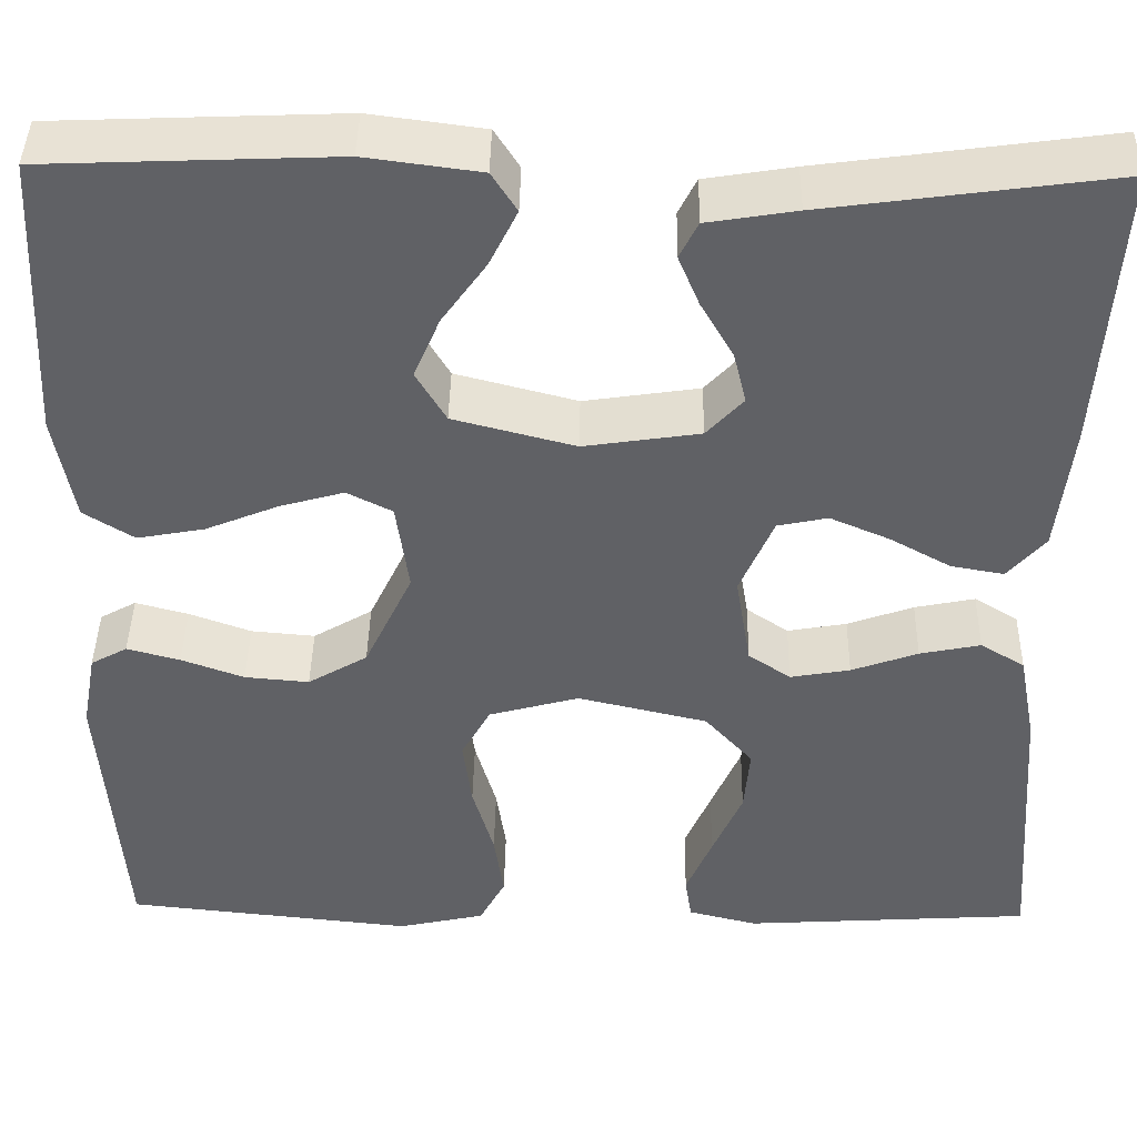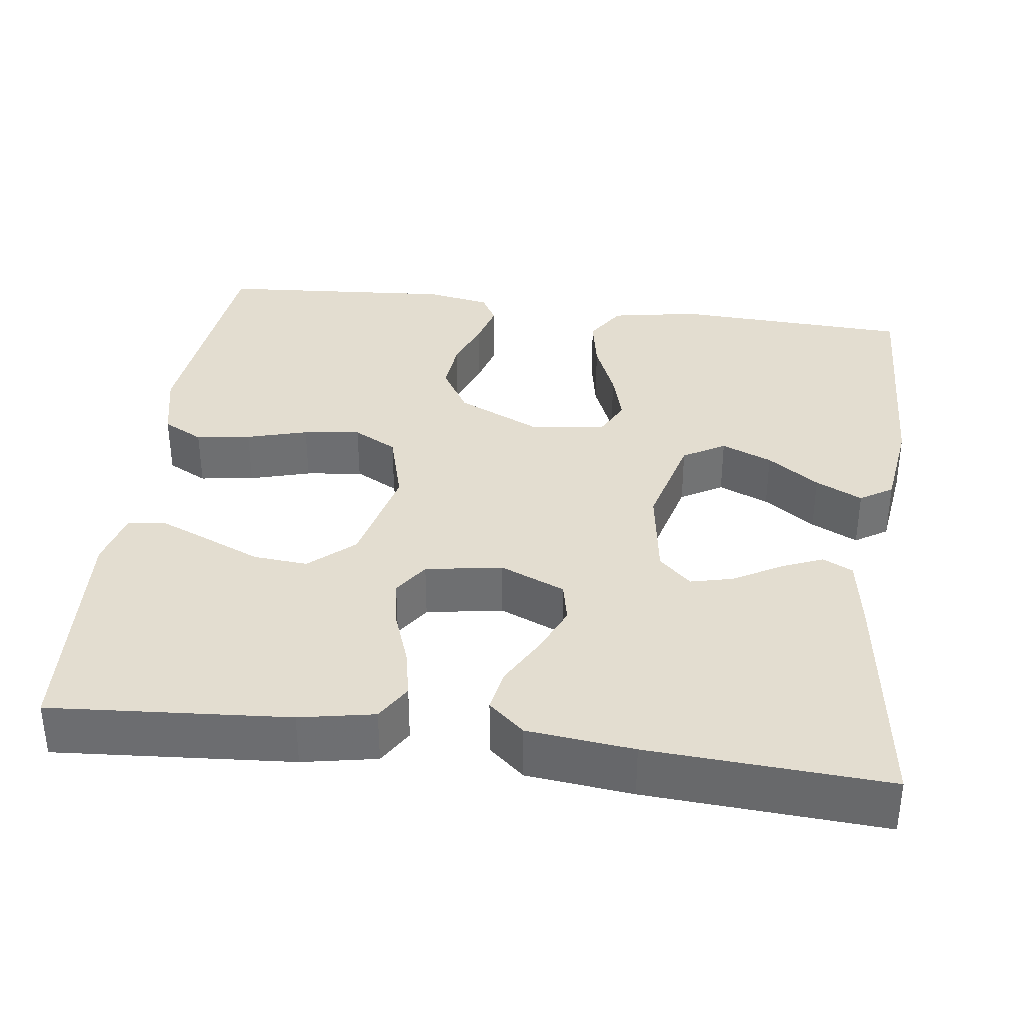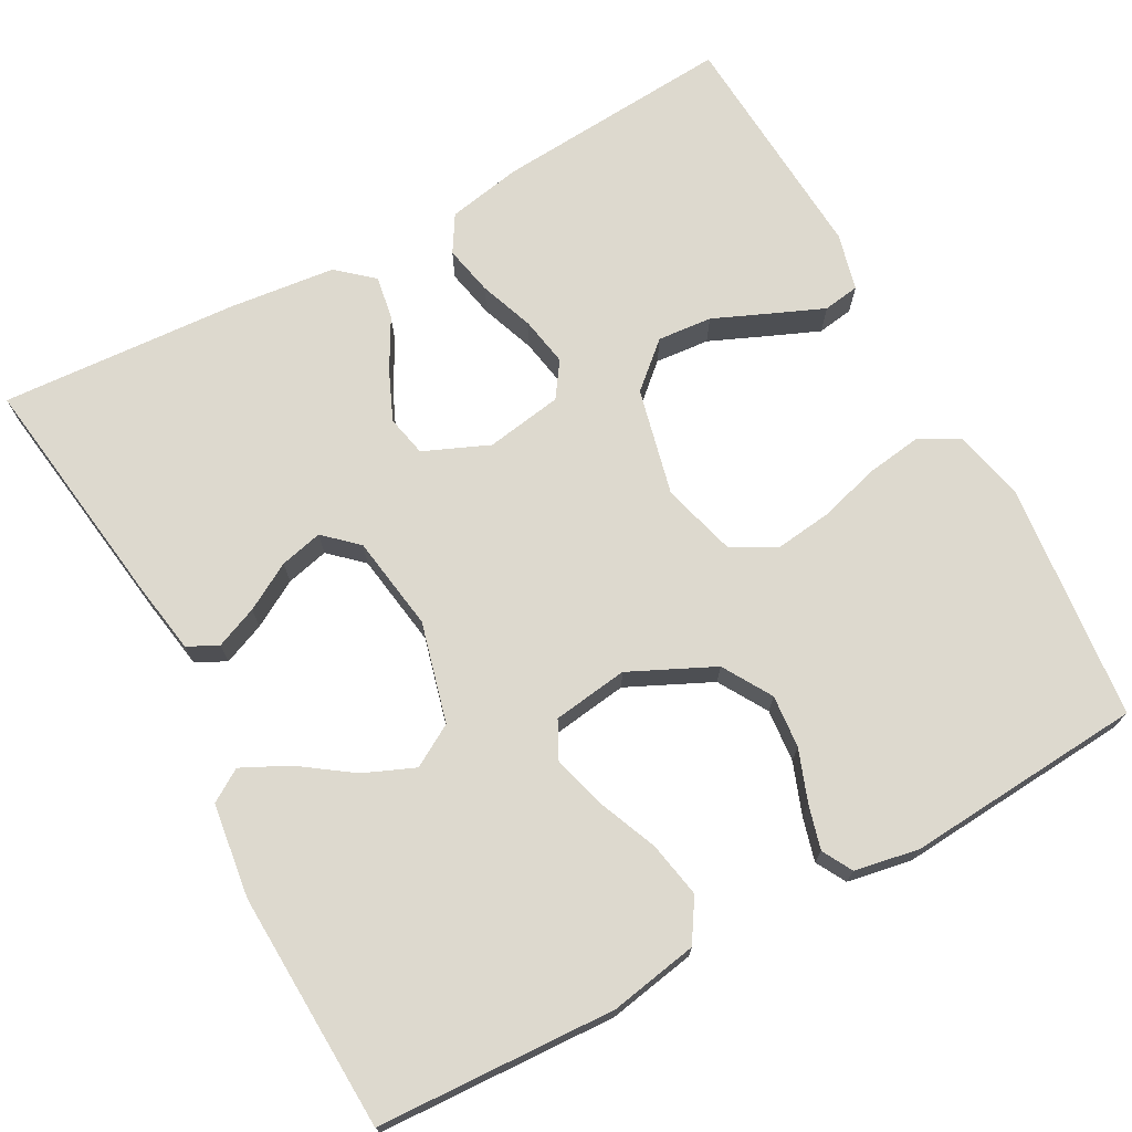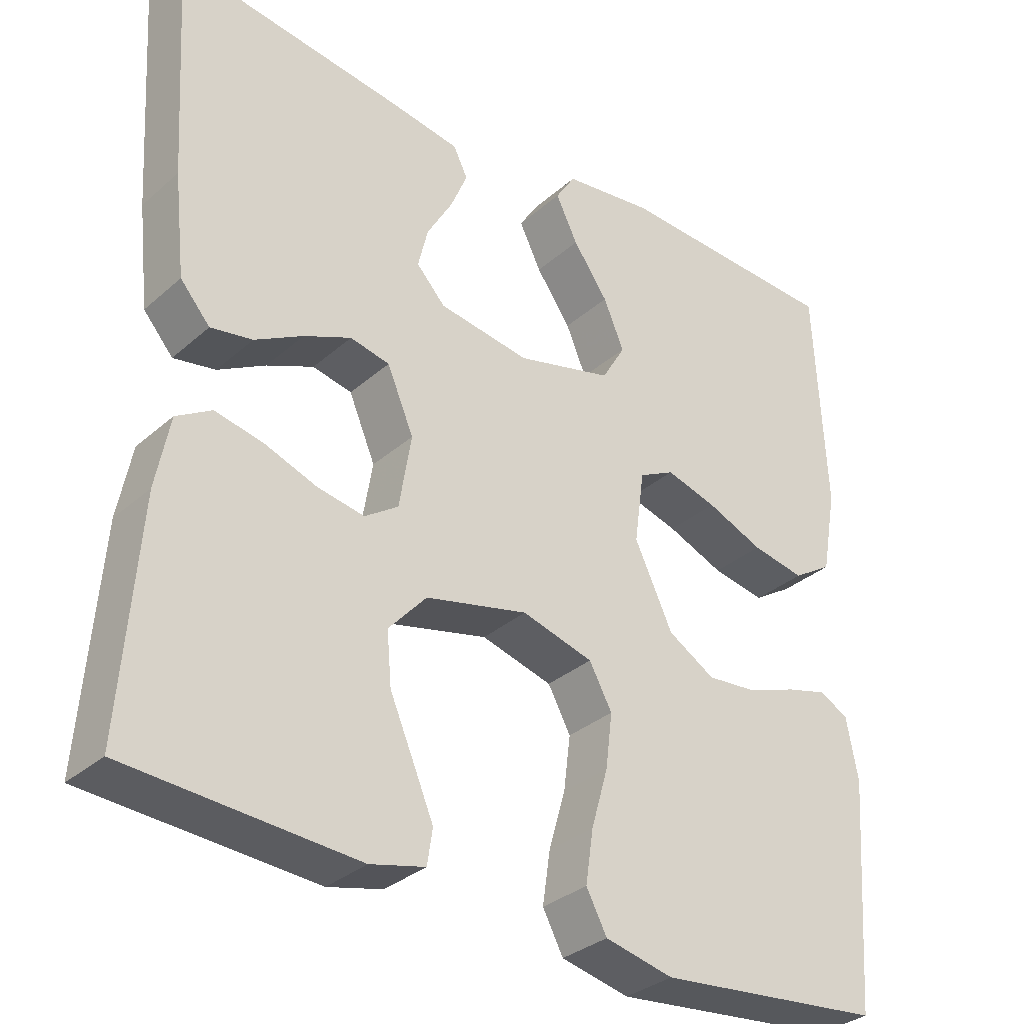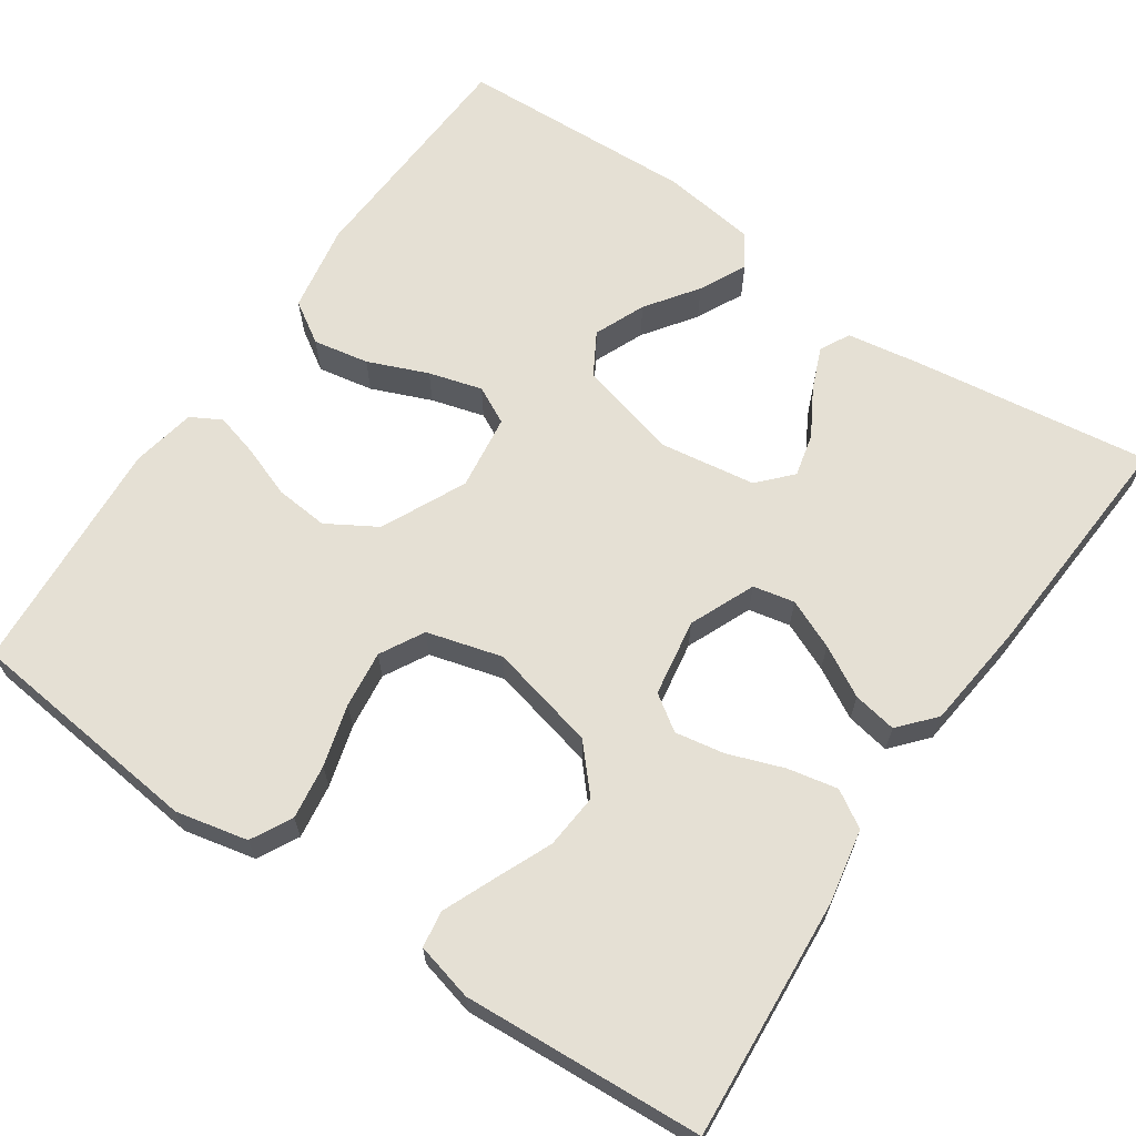
<metadata>
{"format":"obj","ext":"obj","renderer":"f3d","projection":"perspective","resolution":1024,"background":"white","views":[{"elev":42.2,"azim":-179.0,"up":"+Z"},{"elev":35.6,"azim":-82.5,"up":"+Y"},{"elev":71.8,"azim":61.4,"up":"+Y"},{"elev":-32.6,"azim":-39.8,"up":"+Z"},{"elev":65.3,"azim":-145.6,"up":"+Y"}]}
</metadata>
<code>
v 0.5 0.07 -0.5
v 0.2 0.07 -0.532
v 0.11 0.07 -0.512
v 0.083 0.07 -0.461
v 0.093 0.07 -0.392
v 0.115 0.07 -0.315
v 0.124 0.07 -0.243
v 0.094 0.07 -0.188
v 0 0.07 -0.162
v -0.135 0.07 -0.194
v -0.185 0.07 -0.25
v -0.179 0.07 -0.319
v -0.148 0.07 -0.391
v -0.121 0.07 -0.455
v -0.128 0.07 -0.501
v -0.2 0.07 -0.519
v -0.5 0.07 -0.5
v -0.478 0.07 -0.2
v -0.46 0.07 -0.106
v -0.414 0.07 -0.078
v -0.351 0.07 -0.091
v -0.282 0.07 -0.116
v -0.22 0.07 -0.127
v -0.176 0.07 -0.097
v -0.16 0.07 0
v -0.195 0.07 0.082
v -0.247 0.07 0.093
v -0.309 0.07 0.066
v -0.372 0.07 0.031
v -0.427 0.07 0.021
v -0.466 0.07 0.066
v -0.481 0.07 0.2
v -0.5 0.07 0.5
v -0.2 0.07 0.459
v -0.108 0.07 0.444
v -0.089 0.07 0.406
v -0.111 0.07 0.353
v -0.145 0.07 0.294
v -0.158 0.07 0.24
v -0.12 0.07 0.199
v 0 0.07 0.181
v 0.126 0.07 0.214
v 0.157 0.07 0.267
v 0.13 0.07 0.331
v 0.084 0.07 0.396
v 0.055 0.07 0.455
v 0.081 0.07 0.496
v 0.2 0.07 0.512
v 0.5 0.07 0.5
v 0.514 0.07 0.2
v 0.494 0.07 0.089
v 0.442 0.07 0.056
v 0.372 0.07 0.069
v 0.297 0.07 0.1
v 0.23 0.07 0.119
v 0.183 0.07 0.095
v 0.17 0.07 0
v 0.22 0.07 -0.106
v 0.282 0.07 -0.143
v 0.349 0.07 -0.137
v 0.414 0.07 -0.113
v 0.469 0.07 -0.098
v 0.507 0.07 -0.119
v 0.522 0.07 -0.2
v 0.5 0 -0.5
v 0.2 0 -0.532
v 0.11 0 -0.512
v 0.083 0 -0.461
v 0.093 0 -0.392
v 0.115 0 -0.315
v 0.124 0 -0.243
v 0.094 0 -0.188
v 0 0 -0.162
v -0.135 0 -0.194
v -0.185 0 -0.25
v -0.179 0 -0.319
v -0.148 0 -0.391
v -0.121 0 -0.455
v -0.128 0 -0.501
v -0.2 0 -0.519
v -0.5 0 -0.5
v -0.478 0 -0.2
v -0.46 0 -0.106
v -0.414 0 -0.078
v -0.351 0 -0.091
v -0.282 0 -0.116
v -0.22 0 -0.127
v -0.176 0 -0.097
v -0.16 0 0
v -0.195 0 0.082
v -0.247 0 0.093
v -0.309 0 0.066
v -0.372 0 0.031
v -0.427 0 0.021
v -0.466 0 0.066
v -0.481 0 0.2
v -0.5 0 0.5
v -0.2 0 0.459
v -0.108 0 0.444
v -0.089 0 0.406
v -0.111 0 0.353
v -0.145 0 0.294
v -0.158 0 0.24
v -0.12 0 0.199
v 0 0 0.181
v 0.126 0 0.214
v 0.157 0 0.267
v 0.13 0 0.331
v 0.084 0 0.396
v 0.055 0 0.455
v 0.081 0 0.496
v 0.2 0 0.512
v 0.5 0 0.5
v 0.514 0 0.2
v 0.494 0 0.089
v 0.442 0 0.056
v 0.372 0 0.069
v 0.297 0 0.1
v 0.23 0 0.119
v 0.183 0 0.095
v 0.17 0 0
v 0.22 0 -0.106
v 0.282 0 -0.143
v 0.349 0 -0.137
v 0.414 0 -0.113
v 0.469 0 -0.098
v 0.507 0 -0.119
v 0.522 0 -0.2
f 60 61 62 63
f 60 63 64 1
f 51 52 53 54
f 51 54 55
f 50 51 55
f 49 50 55
f 48 49 55 56
f 44 45 46 47
f 43 44 47 48
f 35 36 37 38
f 33 34 35 38
f 33 38 39
f 32 33 39 40
f 28 29 30 31
f 27 28 31 32
f 26 27 32 40
f 19 20 21 22
f 19 22 23
f 18 19 23
f 17 18 23
f 12 13 14 15
f 12 15 16 17
f 3 4 5 6
f 3 6 7
f 2 3 7
f 59 60 1 2
f 58 59 2 7
f 57 58 7 8
f 43 48 56 57
f 42 43 57 8
f 41 42 8 9
f 25 26 40 41
f 24 25 41 9
f 23 24 9 10
f 11 12 17 23
f 10 11 23
f 127 126 125 124
f 65 128 127 124
f 118 117 116 115
f 119 118 115
f 119 115 114
f 119 114 113
f 120 119 113 112
f 111 110 109 108
f 112 111 108 107
f 102 101 100 99
f 102 99 98 97
f 103 102 97
f 104 103 97 96
f 95 94 93 92
f 96 95 92 91
f 104 96 91 90
f 86 85 84 83
f 87 86 83
f 87 83 82
f 87 82 81
f 79 78 77 76
f 81 80 79 76
f 70 69 68 67
f 71 70 67
f 71 67 66
f 66 65 124 123
f 71 66 123 122
f 72 71 122 121
f 121 120 112 107
f 72 121 107 106
f 73 72 106 105
f 105 104 90 89
f 73 105 89 88
f 74 73 88 87
f 87 81 76 75
f 87 75 74
f 1 65 66 2
f 2 66 67 3
f 3 67 68 4
f 4 68 69 5
f 5 69 70 6
f 6 70 71 7
f 7 71 72 8
f 8 72 73 9
f 9 73 74 10
f 10 74 75 11
f 11 75 76 12
f 12 76 77 13
f 13 77 78 14
f 14 78 79 15
f 15 79 80 16
f 16 80 81 17
f 17 81 82 18
f 18 82 83 19
f 19 83 84 20
f 20 84 85 21
f 21 85 86 22
f 22 86 87 23
f 23 87 88 24
f 24 88 89 25
f 25 89 90 26
f 26 90 91 27
f 27 91 92 28
f 28 92 93 29
f 29 93 94 30
f 30 94 95 31
f 31 95 96 32
f 32 96 97 33
f 33 97 98 34
f 34 98 99 35
f 35 99 100 36
f 36 100 101 37
f 37 101 102 38
f 38 102 103 39
f 39 103 104 40
f 40 104 105 41
f 41 105 106 42
f 42 106 107 43
f 43 107 108 44
f 44 108 109 45
f 45 109 110 46
f 46 110 111 47
f 47 111 112 48
f 48 112 113 49
f 49 113 114 50
f 50 114 115 51
f 51 115 116 52
f 52 116 117 53
f 53 117 118 54
f 54 118 119 55
f 55 119 120 56
f 56 120 121 57
f 57 121 122 58
f 58 122 123 59
f 59 123 124 60
f 60 124 125 61
f 61 125 126 62
f 62 126 127 63
f 63 127 128 64
f 64 128 65 1

</code>
